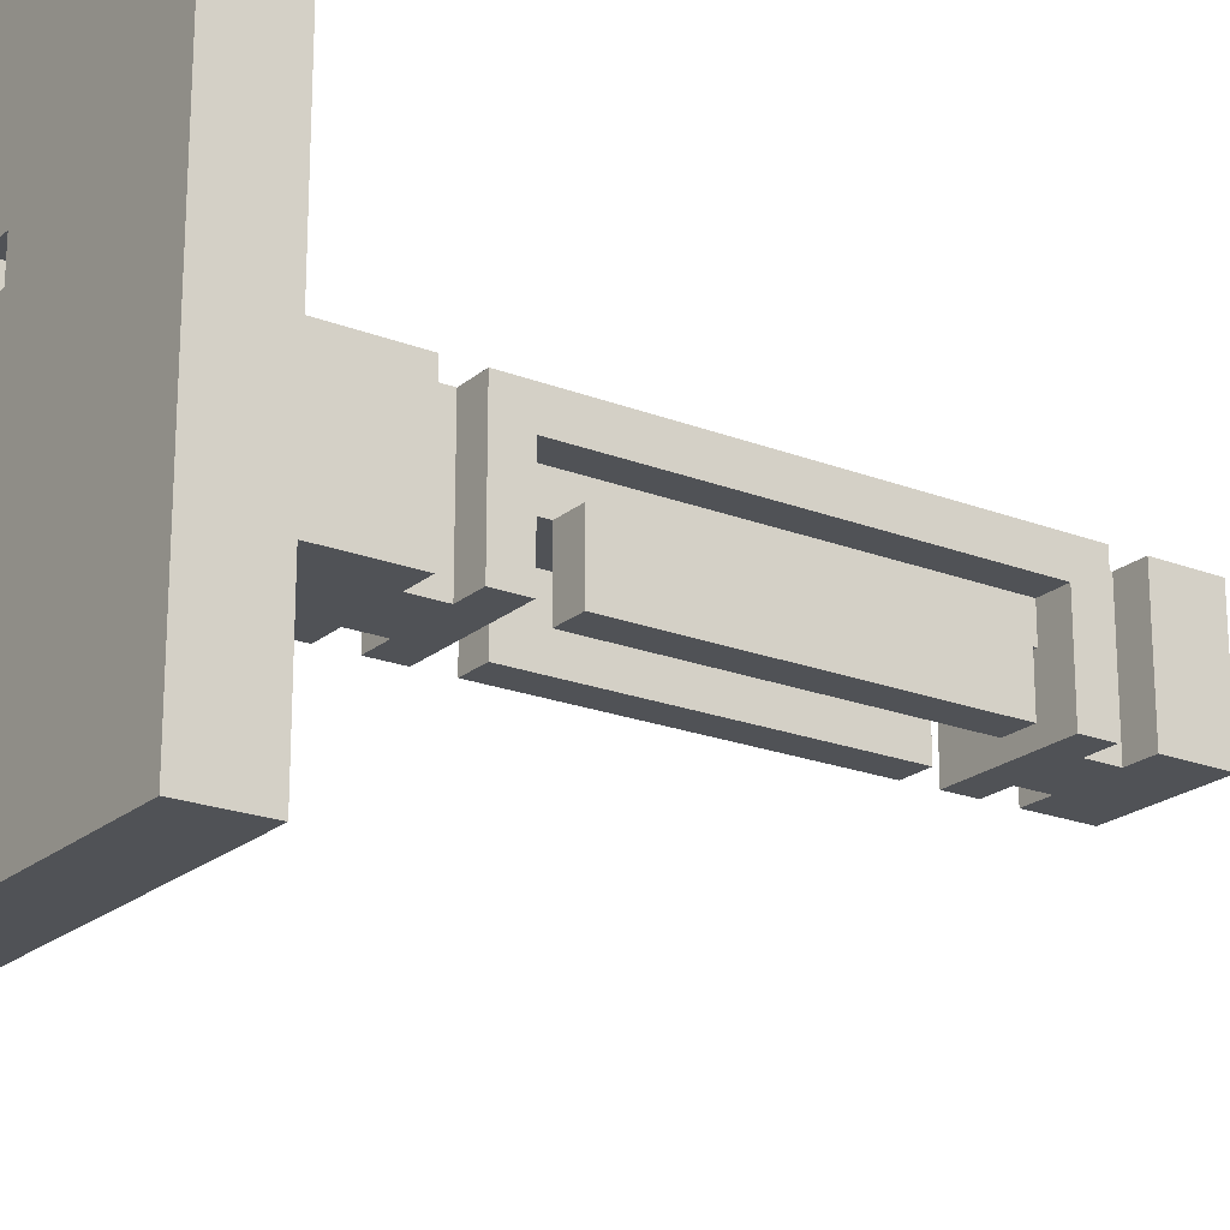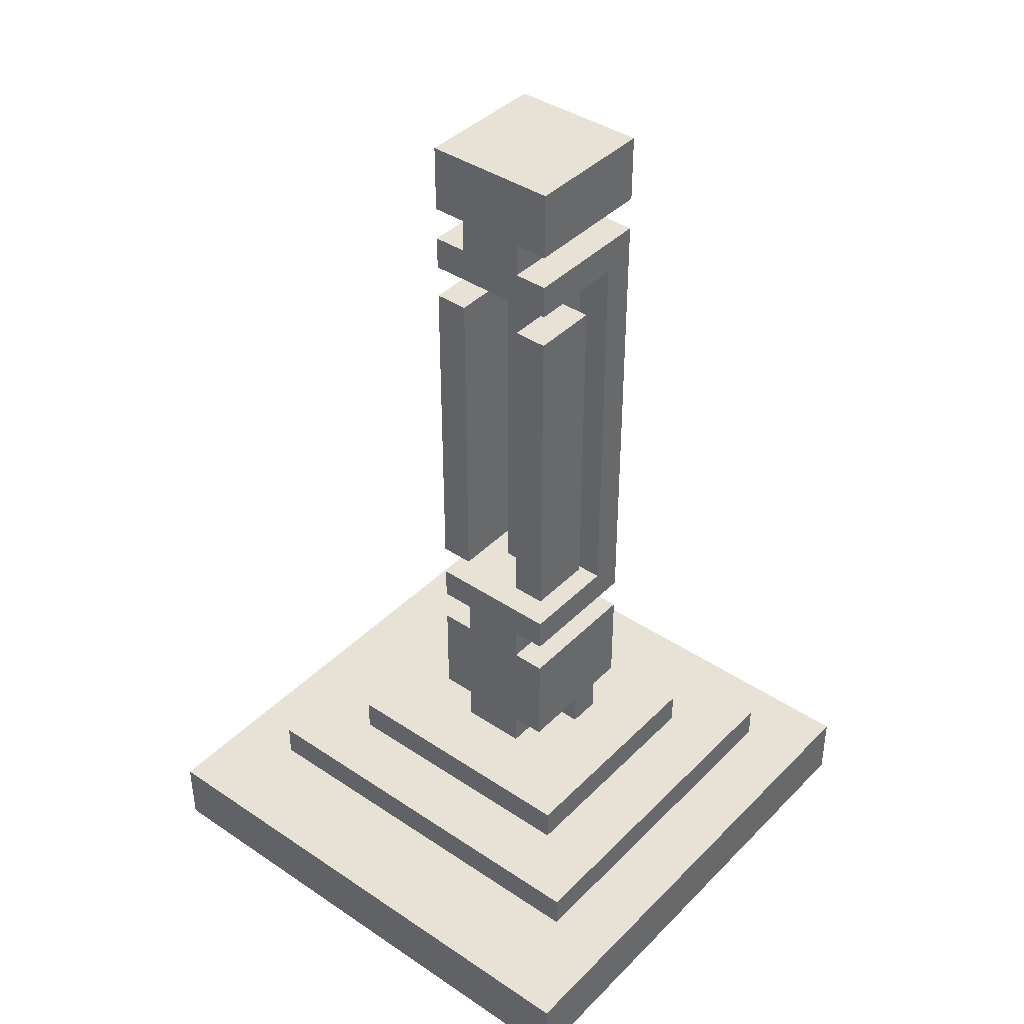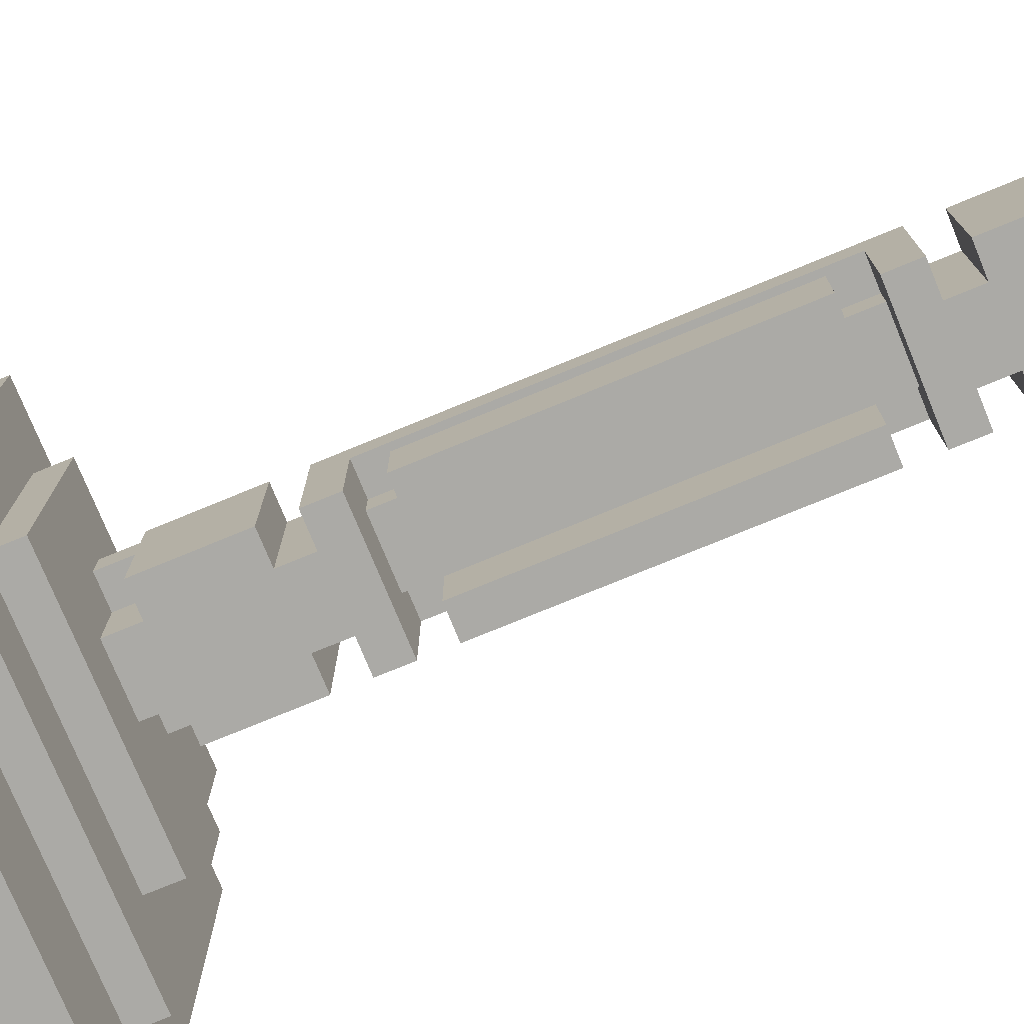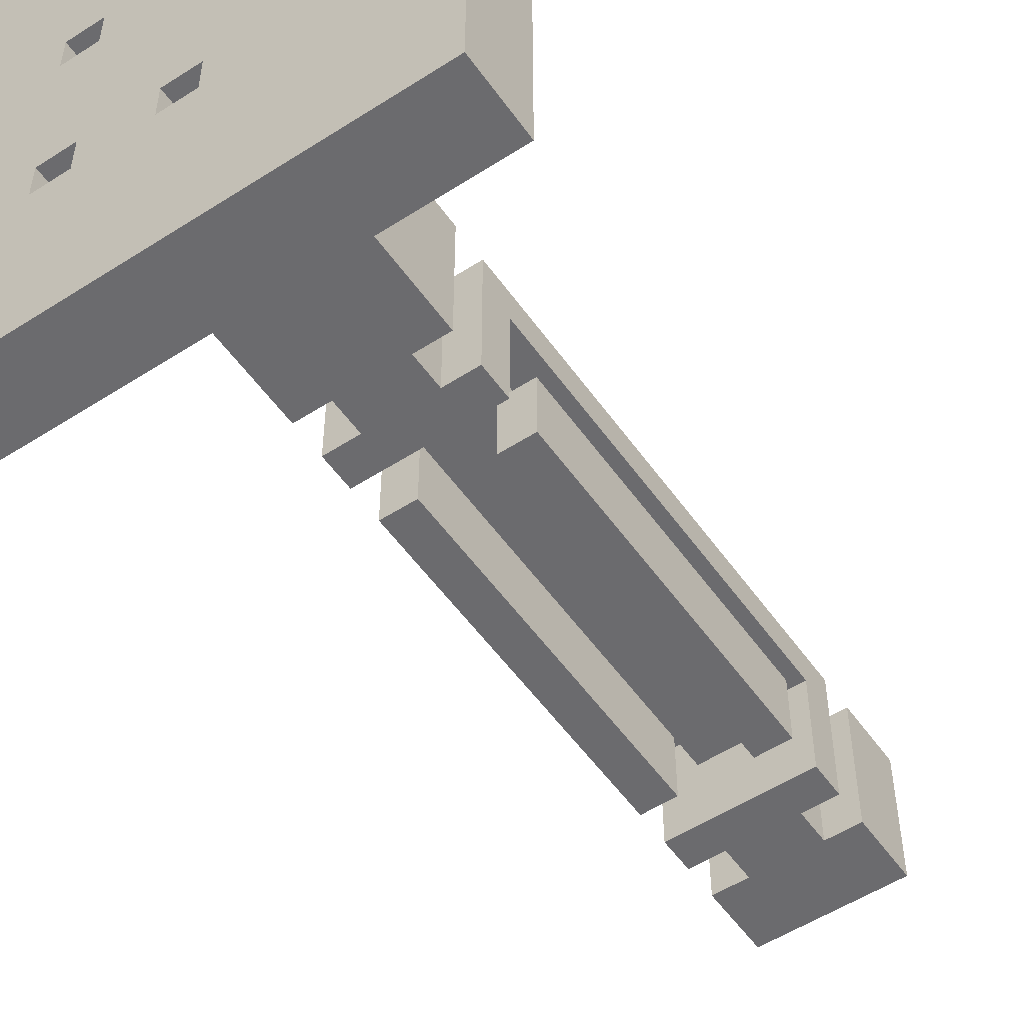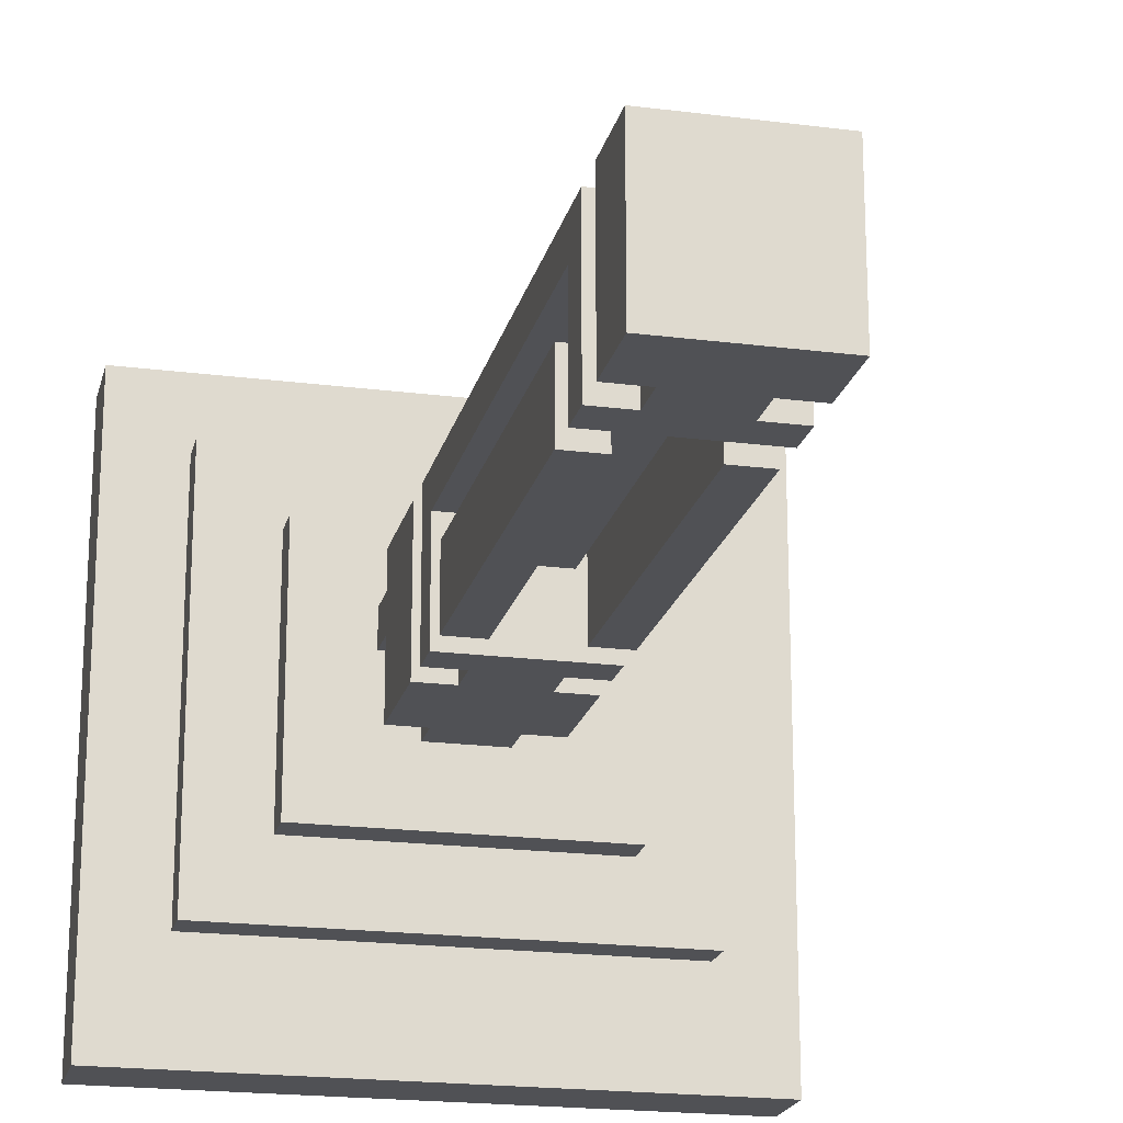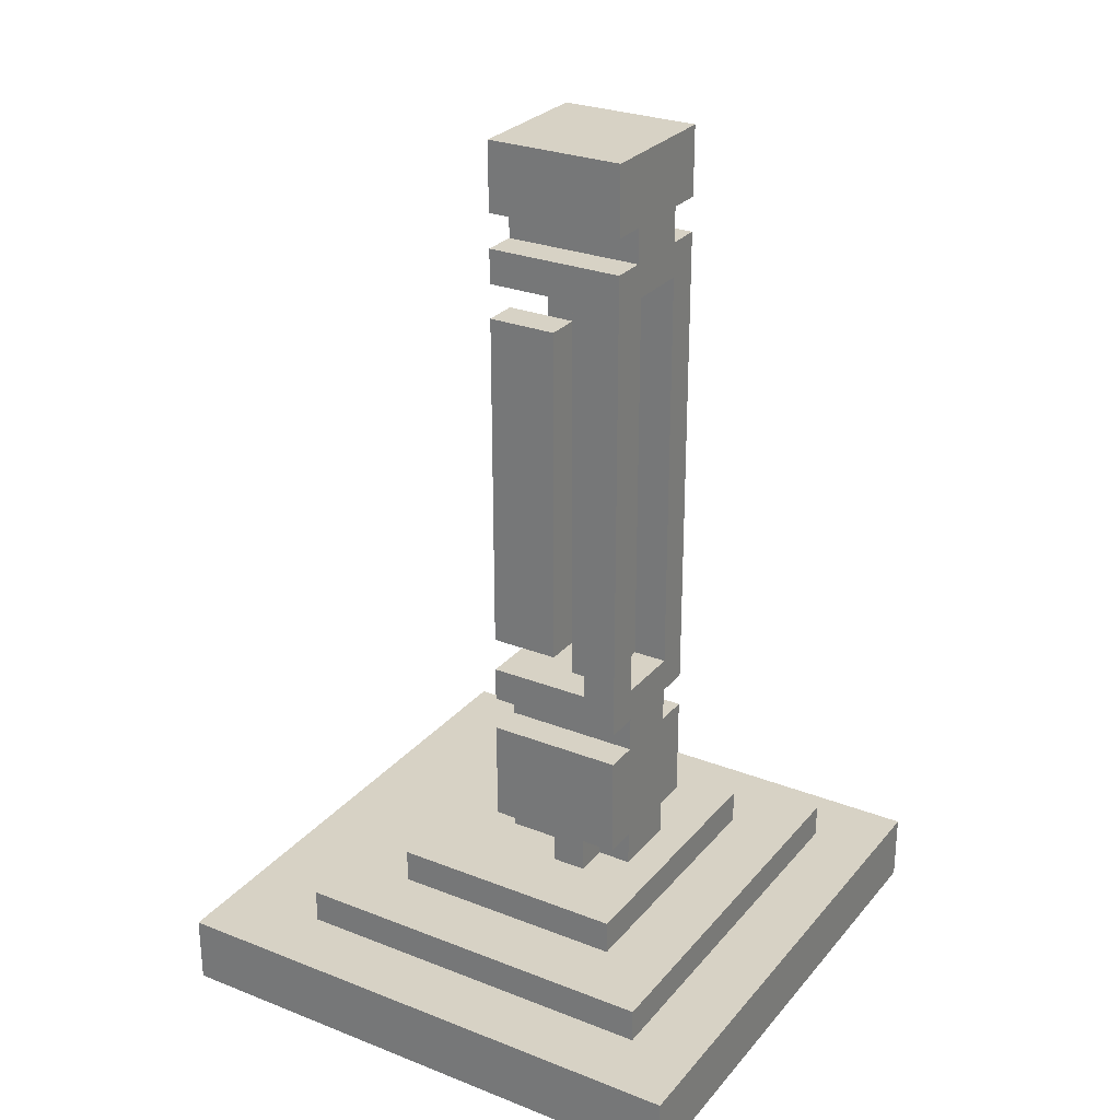
<metadata>
{"format":"obj","ext":"obj","renderer":"f3d","projection":"perspective","resolution":1024,"background":"white","views":[{"elev":-21.1,"azim":55.3,"up":"+Z"},{"elev":40.4,"azim":-140.5,"up":"+Y"},{"elev":-75.9,"azim":112.4,"up":"+Z"},{"elev":-53.5,"azim":34.5,"up":"+Z"},{"elev":-20.2,"azim":166.8,"up":"+Z"},{"elev":27.5,"azim":-58.9,"up":"+Y"}]}
</metadata>
<code>
v -8 0 8
v -8 0 -8
v -8 2 8
v -8 2 -8
v -6 2 6
v -6 2 -5
v -6 3 6
v -6 3 -5
v -4 3 4
v -4 3 -3
v -4 4 4
v -4 4 -3
v -2 4 2
v -2 4 1
v -2 5 3
v -2 5 2
v -2 5 1
v -2 5 -1
v -2 8 3
v -2 8 -1
v -2 9 3
v -2 9 -1
v -2 10 2
v -2 10 -1
v -2 11 1
v -2 11 -1
v -2 21 1
v -2 21 -1
v -2 22 2
v -2 22 -1
v -2 23 3
v -2 23 -1
v -2 24 3
v -2 24 -1
v -2 26 3
v -2 26 -1
v -1 0 3
v -1 0 2
v -1 0 -2
v -1 0 -3
v -1 1 3
v -1 1 2
v -1 1 -2
v -1 1 -3
v -1 4 3
v -1 4 2
v -1 4 1
v -1 4 -1
v -1 5 3
v -1 5 2
v -1 5 1
v -1 5 -1
v -1 8 3
v -1 8 -1
v -1 9 3
v -1 9 -1
v -1 10 2
v -1 10 1
v -1 11 1
v -1 21 1
v -1 22 2
v -1 22 1
v -1 23 3
v -1 23 -1
v -1 24 3
v -1 24 -1
v 1 10 3
v 1 10 2
v 1 11 1
v 1 11 -1
v 1 21 1
v 1 21 -1
v 1 22 3
v 1 22 2
v 2 0 3
v 2 0 2
v 2 0 -2
v 2 0 -3
v 2 1 3
v 2 1 2
v 2 1 -2
v 2 1 -3
v -2 0 3
v -2 0 2
v -2 0 -2
v -2 0 -3
v -2 1 3
v -2 1 2
v -2 1 -2
v -2 1 -3
v -1 10 3
v -1 10 2
v -1 11 1
v -1 11 -1
v -1 21 1
v -1 21 -1
v -1 22 3
v -1 22 2
v 1 0 3
v 1 0 2
v 1 0 -2
v 1 0 -3
v 1 1 3
v 1 1 2
v 1 1 -2
v 1 1 -3
v 1 4 3
v 1 4 2
v 1 4 1
v 1 4 -1
v 1 5 3
v 1 5 2
v 1 5 1
v 1 5 -1
v 1 8 3
v 1 8 -1
v 1 9 3
v 1 9 -1
v 1 10 2
v 1 10 1
v 1 11 1
v 1 21 1
v 1 22 2
v 1 22 1
v 1 23 3
v 1 23 -1
v 1 24 3
v 1 24 -1
v 2 4 2
v 2 4 1
v 2 5 3
v 2 5 2
v 2 5 1
v 2 5 -1
v 2 8 3
v 2 8 -1
v 2 9 3
v 2 9 -1
v 2 10 2
v 2 10 -1
v 2 11 1
v 2 11 -1
v 2 21 1
v 2 21 -1
v 2 22 2
v 2 22 -1
v 2 23 3
v 2 23 -1
v 2 24 3
v 2 24 -1
v 2 26 3
v 2 26 -1
v 4 3 4
v 4 3 -3
v 4 4 4
v 4 4 -3
v 6 2 6
v 6 2 -5
v 6 3 6
v 6 3 -5
v 8 0 8
v 8 0 -8
v 8 2 8
v 8 2 -8
v -8 0 8
v -8 2 8
v 8 0 8
v 8 2 8
v -6 2 6
v -6 3 6
v 6 2 6
v 6 3 6
v -4 3 4
v -4 4 4
v 4 3 4
v 4 4 4
v -2 5 3
v -2 8 3
v -2 9 3
v -2 23 3
v -2 24 3
v -2 26 3
v -1 4 3
v -1 5 3
v -1 8 3
v -1 9 3
v -1 10 3
v -1 22 3
v -1 23 3
v -1 24 3
v 1 4 3
v 1 5 3
v 1 8 3
v 1 9 3
v 1 10 3
v 1 22 3
v 1 23 3
v 1 24 3
v 2 5 3
v 2 8 3
v 2 9 3
v 2 23 3
v 2 24 3
v 2 26 3
v -2 0 2
v -2 1 2
v -2 4 2
v -2 5 2
v -1 0 2
v -1 1 2
v -1 4 2
v -1 5 2
v -1 10 2
v -1 22 2
v 1 0 2
v 1 1 2
v 1 4 2
v 1 5 2
v 1 10 2
v 1 22 2
v 2 0 2
v 2 1 2
v 2 4 2
v 2 5 2
v -2 11 1
v -2 21 1
v -1 11 1
v -1 21 1
v 1 11 1
v 1 21 1
v 2 11 1
v 2 21 1
v -2 0 -3
v -2 1 -3
v -1 0 -3
v -1 1 -3
v 1 0 -3
v 1 1 -3
v 2 0 -3
v 2 1 -3
v -2 0 3
v -2 1 3
v -1 0 3
v -1 1 3
v 1 0 3
v 1 1 3
v 2 0 3
v 2 1 3
v -2 10 2
v -2 22 2
v -1 10 2
v -1 22 2
v 1 10 2
v 1 22 2
v 2 10 2
v 2 22 2
v -2 4 1
v -2 5 1
v -1 4 1
v -1 5 1
v -1 10 1
v -1 11 1
v -1 21 1
v -1 22 1
v 1 4 1
v 1 5 1
v 1 10 1
v 1 11 1
v 1 21 1
v 1 22 1
v 2 4 1
v 2 5 1
v -2 5 -1
v -2 8 -1
v -2 9 -1
v -2 10 -1
v -2 11 -1
v -2 21 -1
v -2 22 -1
v -2 23 -1
v -2 24 -1
v -2 26 -1
v -1 4 -1
v -1 5 -1
v -1 8 -1
v -1 9 -1
v -1 11 -1
v -1 21 -1
v -1 23 -1
v -1 24 -1
v 1 4 -1
v 1 5 -1
v 1 8 -1
v 1 9 -1
v 1 11 -1
v 1 21 -1
v 1 23 -1
v 1 24 -1
v 2 5 -1
v 2 8 -1
v 2 9 -1
v 2 10 -1
v 2 11 -1
v 2 21 -1
v 2 22 -1
v 2 23 -1
v 2 24 -1
v 2 26 -1
v -2 0 -2
v -2 1 -2
v -1 0 -2
v -1 1 -2
v 1 0 -2
v 1 1 -2
v 2 0 -2
v 2 1 -2
v -4 3 -3
v -4 4 -3
v 4 3 -3
v 4 4 -3
v -6 2 -5
v -6 3 -5
v 6 2 -5
v 6 3 -5
v -8 0 -8
v -8 2 -8
v 8 0 -8
v 8 2 -8
v -8 0 8
v 8 0 8
v -2 0 3
v -1 0 3
v 1 0 3
v 2 0 3
v -2 0 2
v -1 0 2
v 1 0 2
v 2 0 2
v -2 0 -2
v -1 0 -2
v 1 0 -2
v 2 0 -2
v -2 0 -3
v -1 0 -3
v 1 0 -3
v 2 0 -3
v -8 0 -8
v 8 0 -8
v -2 1 3
v -1 1 3
v 1 1 3
v 2 1 3
v -2 1 2
v -1 1 2
v 1 1 2
v 2 1 2
v -2 1 -2
v -1 1 -2
v 1 1 -2
v 2 1 -2
v -2 1 -3
v -1 1 -3
v 1 1 -3
v 2 1 -3
v -2 5 3
v -1 5 3
v 1 5 3
v 2 5 3
v -2 5 2
v -1 5 2
v 1 5 2
v 2 5 2
v -2 5 1
v -1 5 1
v 1 5 1
v 2 5 1
v -2 5 -1
v -1 5 -1
v 1 5 -1
v 2 5 -1
v -2 9 3
v -1 9 3
v 1 9 3
v 2 9 3
v -2 9 -1
v -1 9 -1
v 1 9 -1
v 2 9 -1
v -2 11 1
v -1 11 1
v 1 11 1
v 2 11 1
v -2 11 -1
v -1 11 -1
v 1 11 -1
v 2 11 -1
v -1 22 3
v 1 22 3
v -2 22 2
v -1 22 2
v 1 22 2
v 2 22 2
v -1 22 1
v 1 22 1
v -2 22 -1
v 2 22 -1
v -2 24 3
v -1 24 3
v 1 24 3
v 2 24 3
v -2 24 -1
v -1 24 -1
v 1 24 -1
v 2 24 -1
v -8 2 8
v 8 2 8
v -6 2 6
v 6 2 6
v -6 2 -5
v 6 2 -5
v -8 2 -8
v 8 2 -8
v -6 3 6
v 6 3 6
v -4 3 4
v 4 3 4
v -4 3 -3
v 4 3 -3
v -6 3 -5
v 6 3 -5
v -4 4 4
v 4 4 4
v -1 4 3
v 1 4 3
v -2 4 2
v -1 4 2
v 1 4 2
v 2 4 2
v -2 4 1
v -1 4 1
v 1 4 1
v 2 4 1
v -1 4 -1
v 1 4 -1
v -4 4 -3
v 4 4 -3
v -2 8 3
v -1 8 3
v 1 8 3
v 2 8 3
v -2 8 -1
v -1 8 -1
v 1 8 -1
v 2 8 -1
v -1 10 3
v 1 10 3
v -2 10 2
v -1 10 2
v 1 10 2
v 2 10 2
v -1 10 1
v 1 10 1
v -2 10 -1
v 2 10 -1
v -2 21 1
v -1 21 1
v 1 21 1
v 2 21 1
v -2 21 -1
v -1 21 -1
v 1 21 -1
v 2 21 -1
v -2 23 3
v -1 23 3
v 1 23 3
v 2 23 3
v -2 23 -1
v -1 23 -1
v 1 23 -1
v 2 23 -1
v -2 26 3
v 2 26 3
v -2 26 -1
v 2 26 -1
f 3 2 1
f 4 2 3
f 7 6 5
f 8 6 7
f 11 10 9
f 12 10 11
f 16 14 13
f 17 14 16
f 19 16 15
f 19 18 17
f 19 17 16
f 20 18 19
f 23 22 21
f 24 22 23
f 27 26 25
f 28 26 27
f 29 23 21
f 31 29 21
f 31 30 29
f 32 30 31
f 35 34 33
f 36 34 35
f 41 38 37
f 42 38 41
f 43 40 39
f 44 40 43
f 49 46 45
f 50 46 49
f 51 48 47
f 52 48 51
f 55 54 53
f 56 54 55
f 59 58 57
f 60 59 57
f 61 60 57
f 62 60 61
f 65 64 63
f 66 64 65
f 71 70 69
f 72 70 71
f 73 68 67
f 74 68 73
f 79 76 75
f 80 76 79
f 81 78 77
f 82 78 81
f 83 84 87
f 87 84 88
f 85 86 89
f 89 86 90
f 93 94 95
f 95 94 96
f 91 92 97
f 97 92 98
f 99 100 103
f 103 100 104
f 101 102 105
f 105 102 106
f 107 108 111
f 111 108 112
f 109 110 113
f 113 110 114
f 115 116 117
f 117 116 118
f 119 120 121
f 119 121 122
f 119 122 123
f 123 122 124
f 125 126 127
f 127 126 128
f 129 130 132
f 132 130 133
f 131 132 135
f 133 134 135
f 132 133 135
f 135 134 136
f 137 138 139
f 139 138 140
f 141 142 143
f 143 142 144
f 137 139 145
f 137 145 147
f 145 146 147
f 147 146 148
f 149 150 151
f 151 150 152
f 153 154 155
f 155 154 156
f 157 158 159
f 159 158 160
f 161 162 163
f 163 162 164
f 167 166 165
f 168 166 167
f 171 170 169
f 172 170 171
f 175 174 173
f 176 174 175
f 184 178 177
f 185 178 184
f 186 180 179
f 187 180 186
f 188 180 187
f 189 180 188
f 190 182 181
f 191 185 184
f 191 184 183
f 191 186 185
f 191 187 186
f 192 187 191
f 193 187 192
f 194 187 193
f 195 187 194
f 196 189 188
f 196 190 189
f 197 190 196
f 198 182 190
f 198 190 197
f 199 193 192
f 200 193 199
f 201 195 194
f 201 197 196
f 201 196 195
f 202 197 201
f 203 182 198
f 204 182 203
f 209 206 205
f 210 206 209
f 211 208 207
f 212 208 211
f 219 214 213
f 220 214 219
f 221 216 215
f 222 216 221
f 223 218 217
f 224 218 223
f 227 226 225
f 228 226 227
f 231 230 229
f 232 230 231
f 235 234 233
f 236 234 235
f 239 238 237
f 240 238 239
f 241 242 243
f 243 242 244
f 245 246 247
f 247 246 248
f 249 250 251
f 251 250 252
f 253 254 255
f 255 254 256
f 257 258 259
f 259 258 260
f 263 264 267
f 261 262 267
f 262 263 267
f 267 264 268
f 268 264 269
f 269 264 270
f 265 266 271
f 271 266 272
f 273 274 284
f 284 274 285
f 275 276 286
f 277 278 287
f 287 278 288
f 279 280 289
f 281 282 290
f 284 285 291
f 285 286 291
f 283 284 291
f 291 286 292
f 292 286 293
f 286 276 294
f 293 286 294
f 279 289 297
f 289 290 297
f 290 282 298
f 297 290 298
f 292 293 299
f 299 293 300
f 294 276 301
f 301 276 302
f 295 296 303
f 303 296 304
f 279 297 305
f 305 297 306
f 298 282 307
f 307 282 308
f 309 310 311
f 311 310 312
f 313 314 315
f 315 314 316
f 317 318 319
f 319 318 320
f 321 322 323
f 323 322 324
f 325 326 327
f 327 326 328
f 331 330 329
f 332 330 331
f 333 330 332
f 334 330 333
f 335 331 329
f 336 333 332
f 337 333 336
f 338 330 334
f 339 337 336
f 339 338 337
f 339 335 329
f 339 336 335
f 340 338 339
f 341 338 340
f 342 330 338
f 342 338 341
f 343 339 329
f 344 341 340
f 345 341 344
f 346 330 342
f 347 343 329
f 347 346 345
f 347 345 344
f 347 344 343
f 348 330 346
f 348 346 347
f 353 350 349
f 354 350 353
f 355 352 351
f 356 352 355
f 361 358 357
f 362 358 361
f 363 360 359
f 364 360 363
f 369 366 365
f 370 366 369
f 371 368 367
f 372 368 371
f 377 374 373
f 378 374 377
f 379 376 375
f 380 376 379
f 385 382 381
f 386 382 385
f 387 384 383
f 388 384 387
f 393 390 389
f 394 390 393
f 395 392 391
f 396 392 395
f 400 398 397
f 401 398 400
f 403 400 399
f 404 402 401
f 405 403 399
f 405 404 403
f 406 402 404
f 406 404 405
f 411 408 407
f 412 408 411
f 413 410 409
f 414 410 413
f 415 416 417
f 417 416 418
f 415 417 419
f 418 416 420
f 415 419 421
f 419 420 421
f 420 416 422
f 421 420 422
f 423 424 425
f 425 424 426
f 423 425 427
f 426 424 428
f 423 427 429
f 427 428 429
f 428 424 430
f 429 428 430
f 431 432 433
f 433 432 434
f 431 433 435
f 435 433 436
f 434 432 437
f 437 432 438
f 431 435 439
f 438 432 442
f 439 440 443
f 441 442 444
f 439 443 445
f 443 444 445
f 431 439 445
f 444 442 446
f 445 444 446
f 442 432 446
f 447 448 451
f 451 448 452
f 449 450 453
f 453 450 454
f 455 456 458
f 458 456 459
f 457 458 461
f 459 460 462
f 457 461 463
f 461 462 463
f 462 460 464
f 463 462 464
f 465 466 469
f 469 466 470
f 467 468 471
f 471 468 472
f 473 474 477
f 477 474 478
f 475 476 479
f 479 476 480
f 481 482 483
f 483 482 484

</code>
